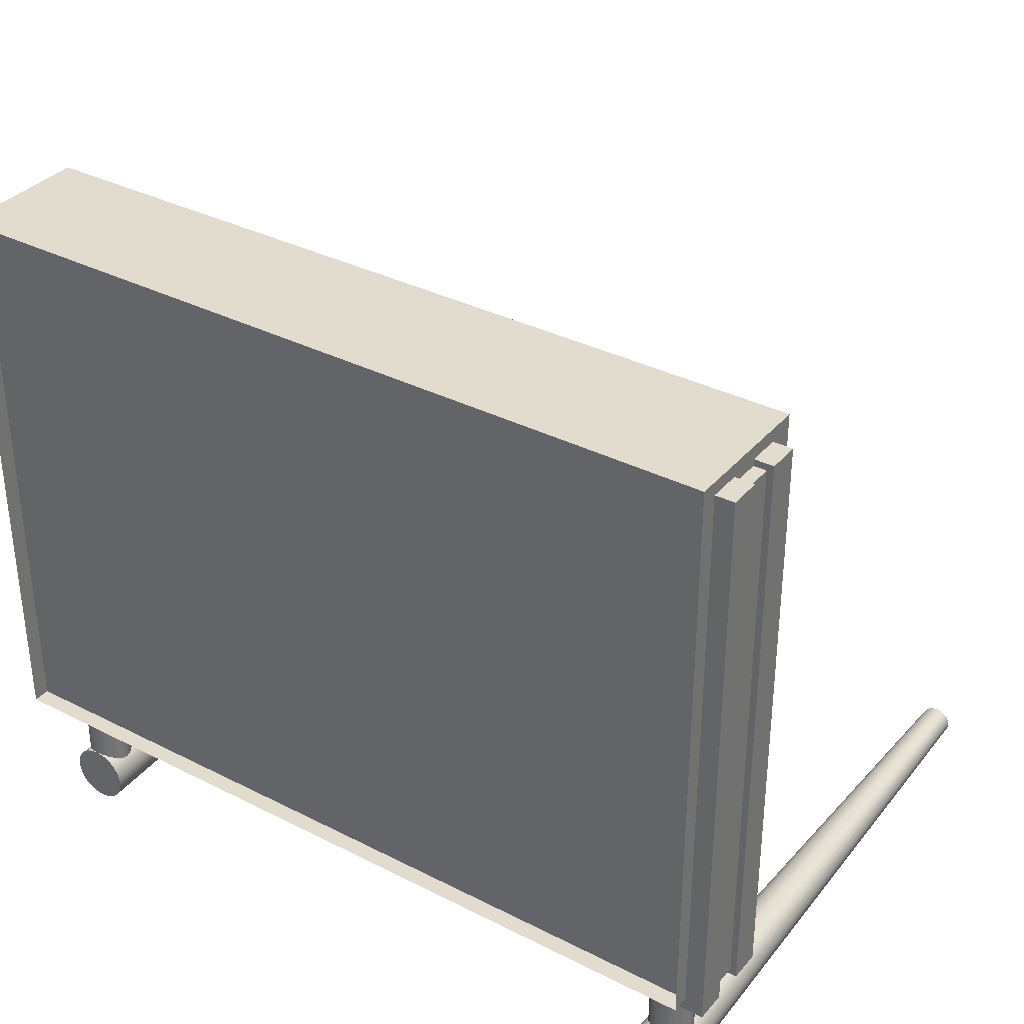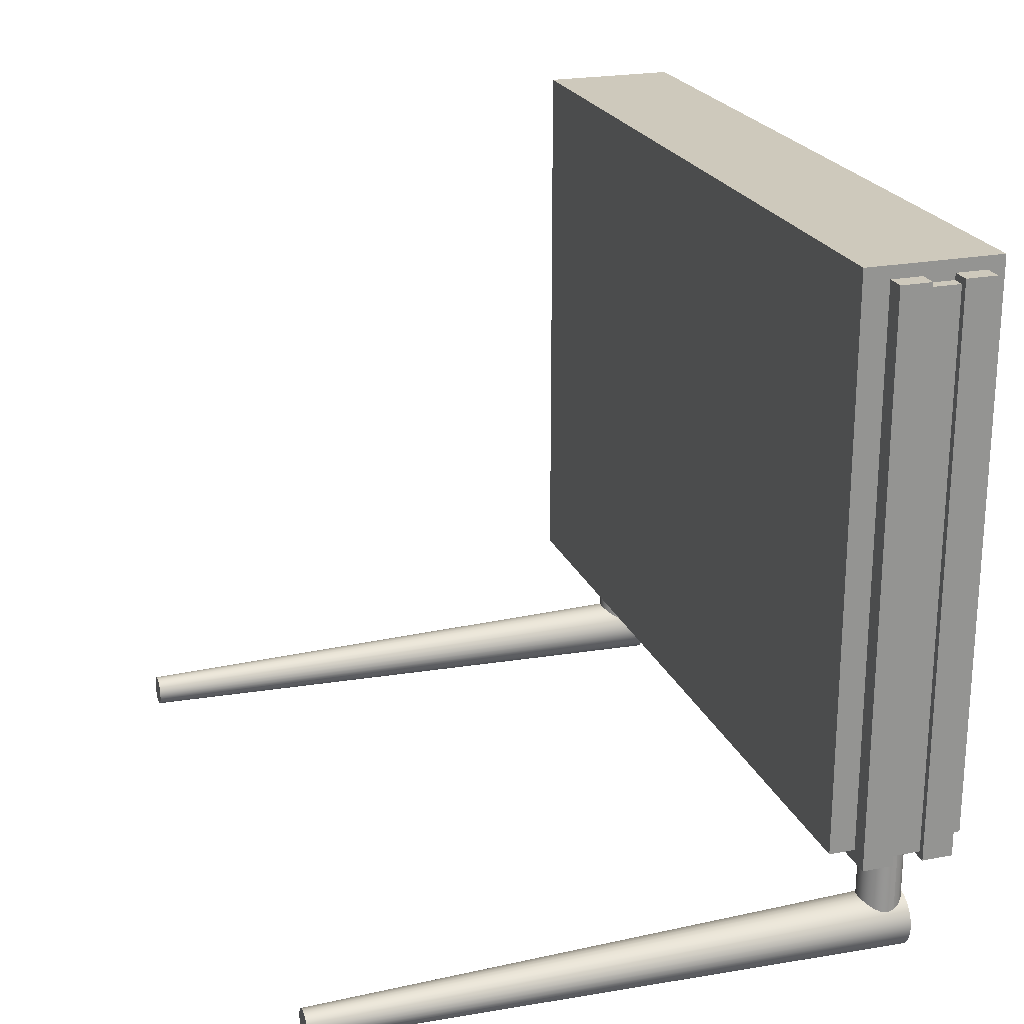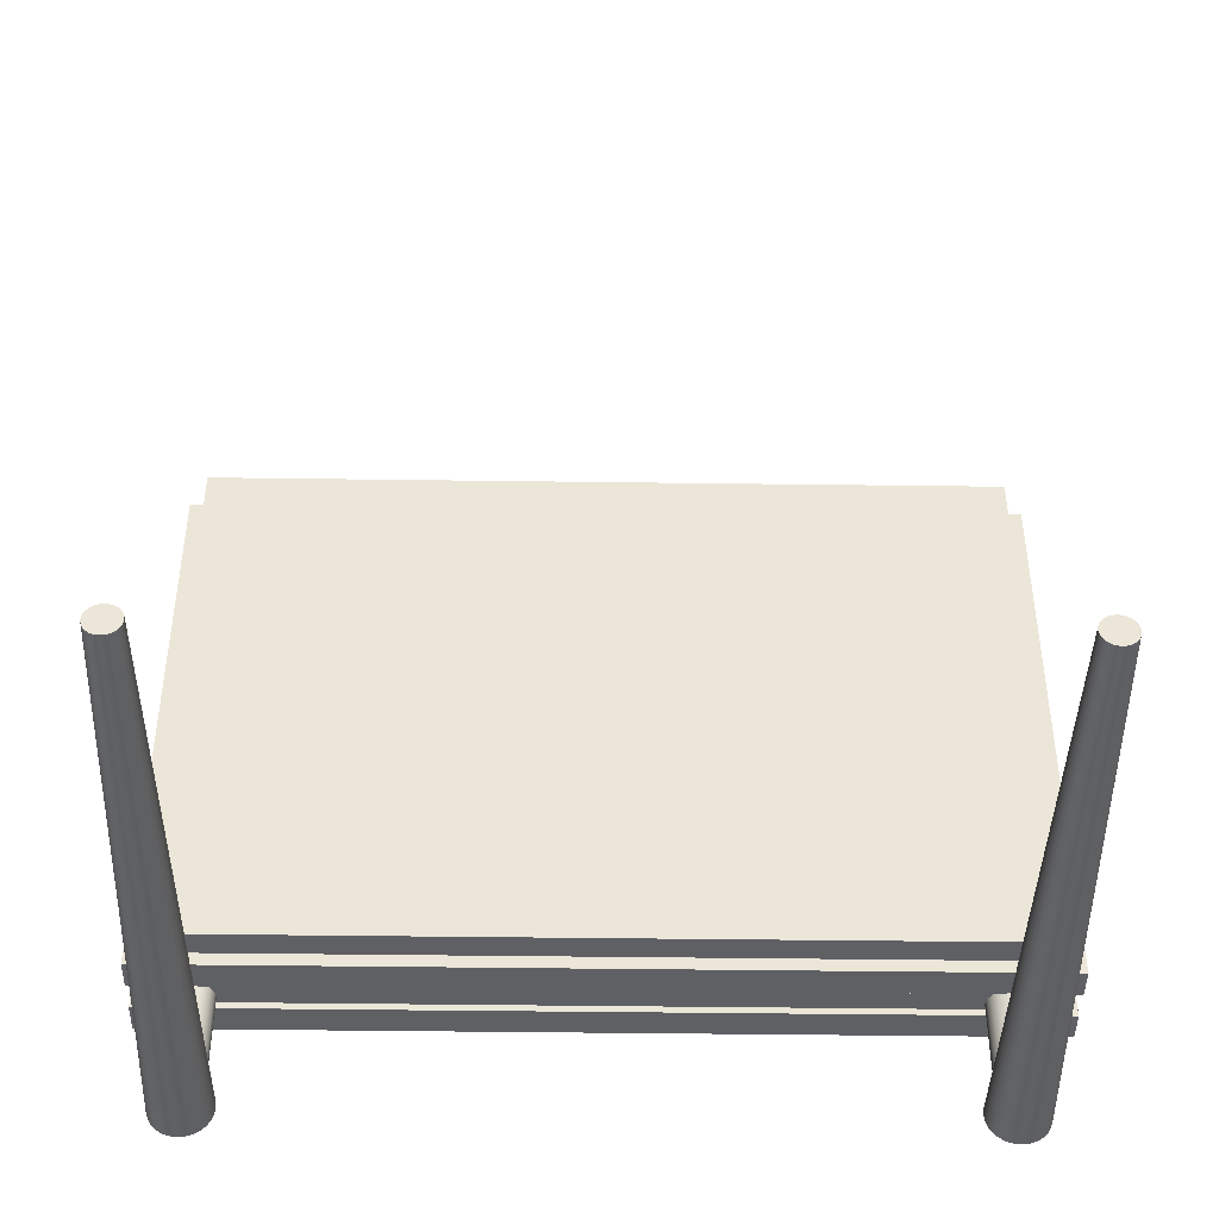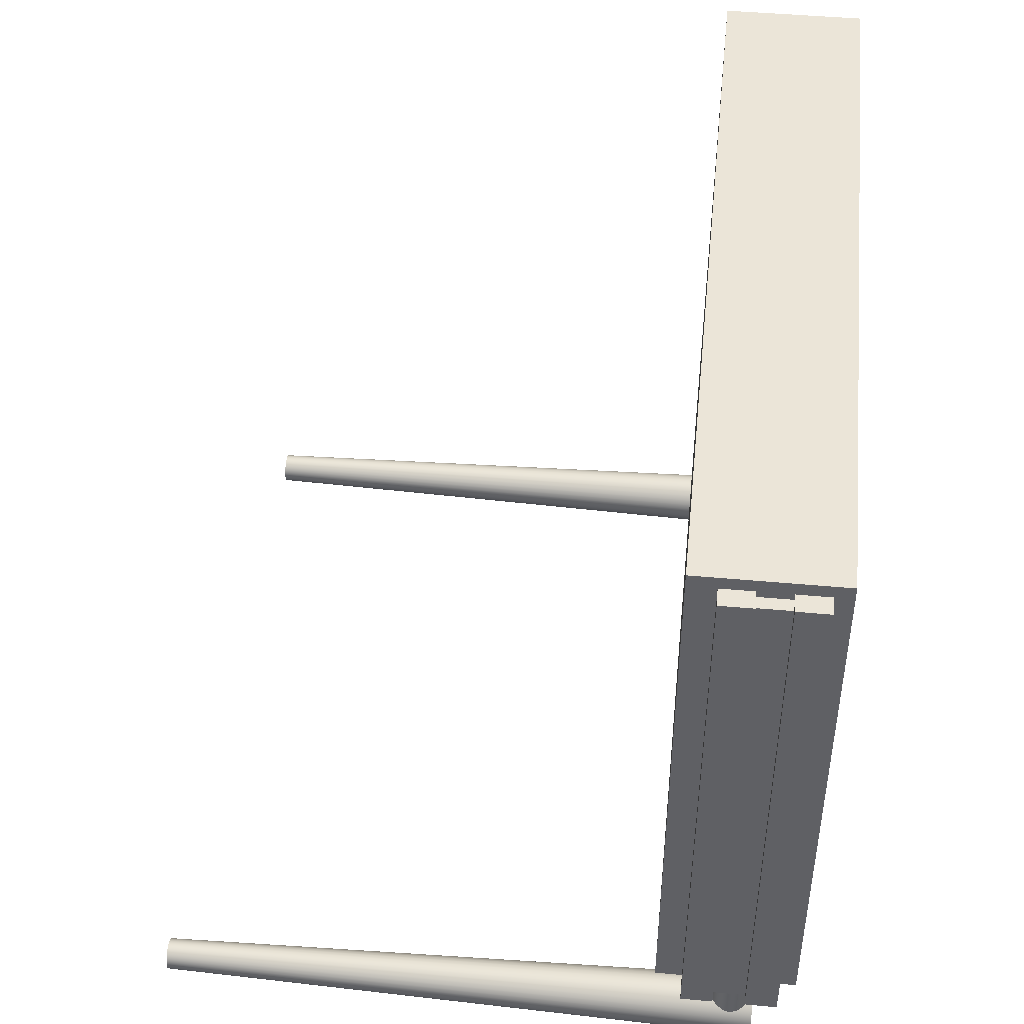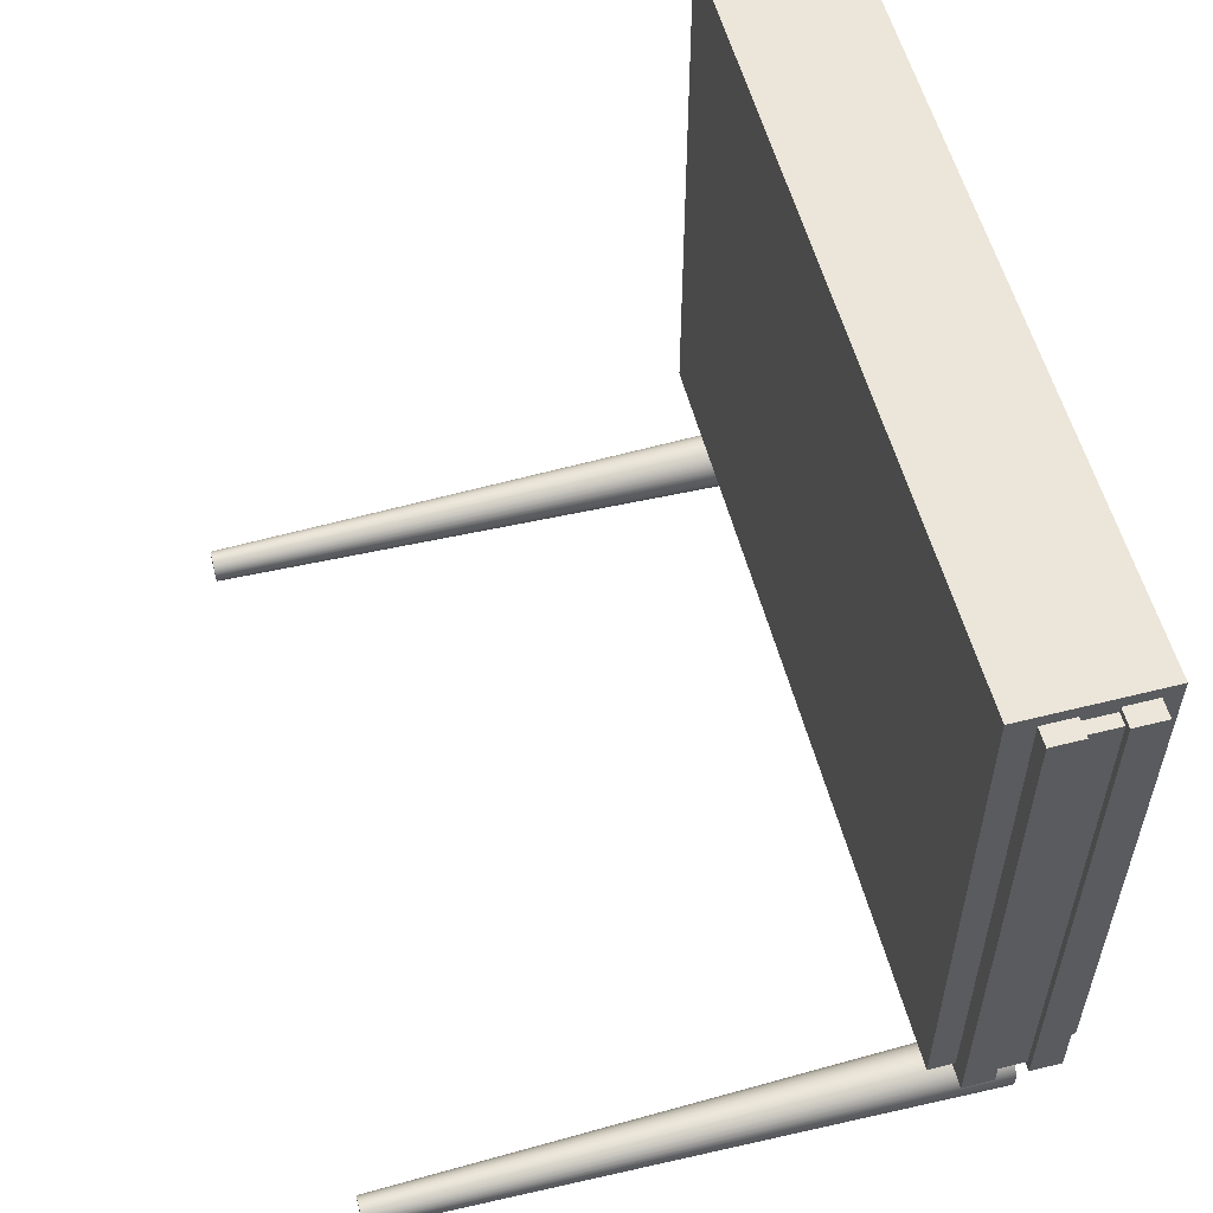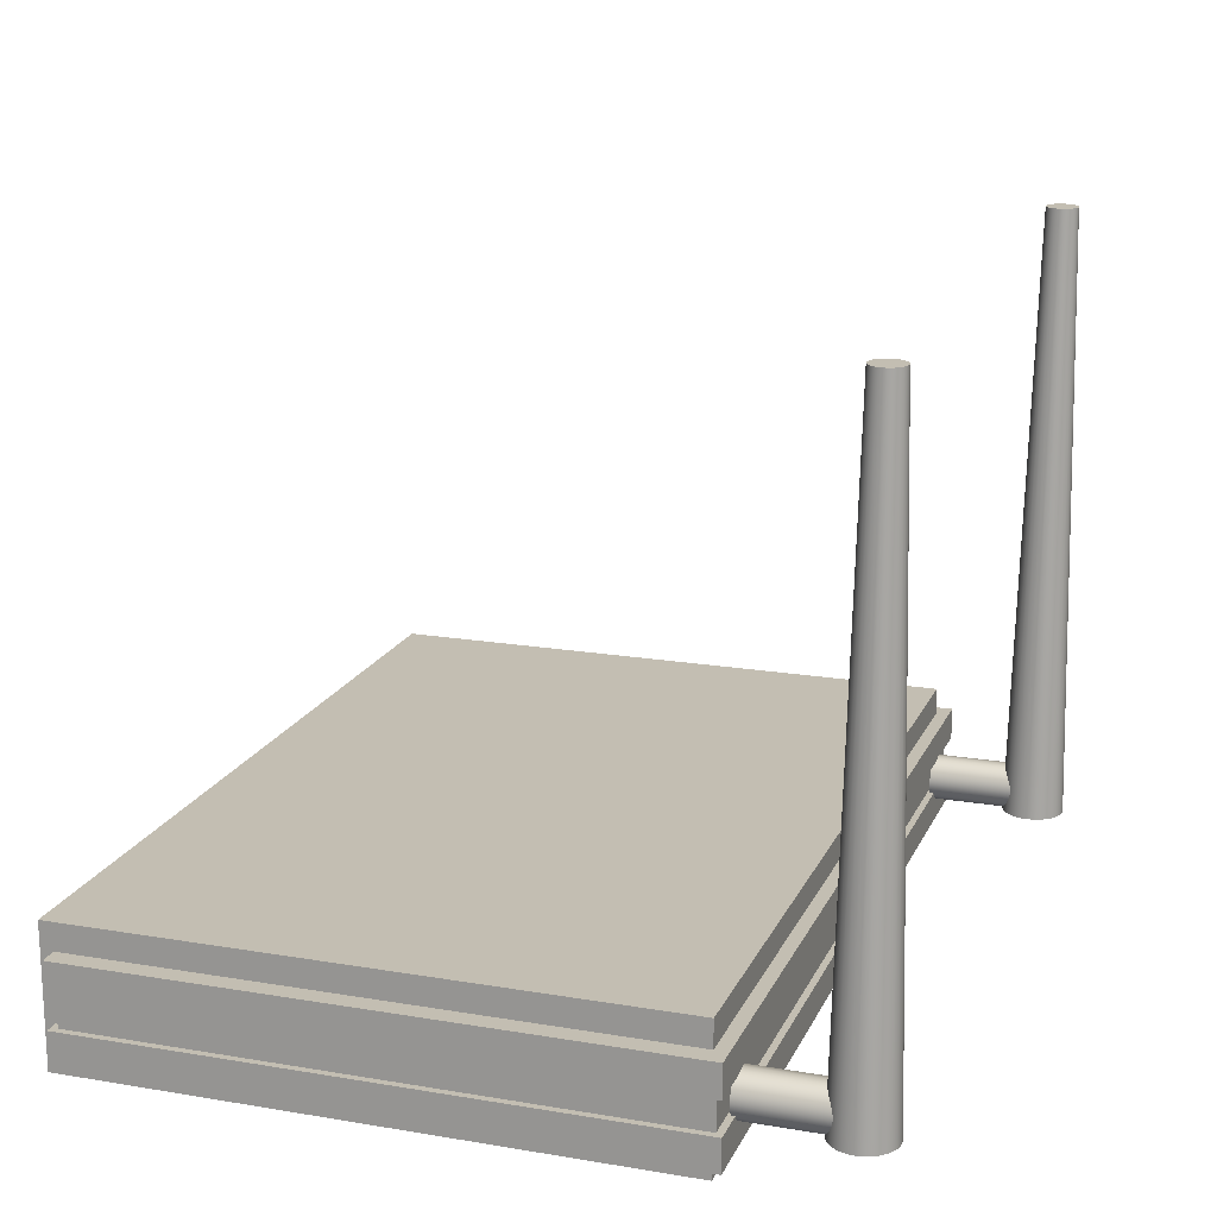
<metadata>
{"format":"obj","ext":"obj","renderer":"f3d","projection":"perspective","resolution":1024,"background":"white","views":[{"elev":34.6,"azim":34.3,"up":"+Z"},{"elev":22.3,"azim":-108.4,"up":"+Z"},{"elev":-44.3,"azim":179.1,"up":"+Z"},{"elev":45.9,"azim":-84.0,"up":"+Z"},{"elev":56.1,"azim":-104.8,"up":"+Z"},{"elev":17.4,"azim":108.5,"up":"+Y"}]}
</metadata>
<code>
v  -0.7948 1.399 -0.7599
v  -0.7884 1.399 -0.7628
v  -0.7974 0.0813 -0.792
v  -0.8098 0.0813 -0.7864
v  -0.8006 1.399 -0.7557
v  -0.8209 0.0813 -0.7784
v  -0.8031 1.399 -0.7532
v  -0.8257 0.0813 -0.7736
v  -0.8053 1.399 -0.7505
v  -0.83 0.0813 -0.7683
v  -0.8088 1.399 -0.7444
v  -0.8368 0.0813 -0.7565
v  -0.811 1.399 -0.7376
v  -0.841 0.0813 -0.7435
v  -0.8118 1.399 -0.7306
v  -0.8424 0.0813 -0.7299
v  -0.811 1.399 -0.7236
v  -0.841 0.0813 -0.7163
v  -0.8088 1.399 -0.7168
v  -0.8368 0.0813 -0.7034
v  -0.8053 1.399 -0.7107
v  -0.83 0.0813 -0.6916
v  -0.8006 1.399 -0.7054
v  -0.8209 0.0813 -0.6814
v  -0.7948 1.399 -0.7013
v  -0.8098 0.0813 -0.6734
v  -0.7884 1.399 -0.6984
v  -0.7974 0.0813 -0.6678
v  -0.7815 1.399 -0.6969
v  -0.784 0.0813 -0.665
v  -0.7744 1.399 -0.6969
v  -0.7703 0.0813 -0.665
v  -0.7675 1.399 -0.6984
v  -0.757 0.0813 -0.6678
v  -0.761 1.399 -0.7013
v  -0.7445 0.0813 -0.6734
v  -0.7553 1.399 -0.7054
v  -0.7335 0.0813 -0.6814
v  -0.7505 1.399 -0.7107
v  -0.7244 0.0813 -0.6916
v  -0.747 1.399 -0.7168
v  -0.7175 0.0813 -0.7034
v  -0.7448 1.399 -0.7236
v  -0.7133 0.0813 -0.7163
v  -0.7441 1.399 -0.7306
v  -0.7119 0.0813 -0.7299
v  -0.7448 1.399 -0.7376
v  -0.7133 0.0813 -0.7435
v  -0.747 1.399 -0.7444
v  -0.7175 0.0813 -0.7565
v  -0.7505 1.399 -0.7505
v  -0.7244 0.0813 -0.7683
v  -0.7553 1.399 -0.7557
v  -0.7335 0.0813 -0.7784
v  -0.761 1.399 -0.7599
v  -0.7445 0.0813 -0.7864
v  -0.7675 1.399 -0.7628
v  -0.757 0.0813 -0.792
v  -0.7744 1.399 -0.7642
v  -0.7703 0.0813 -0.7948
v  -0.7815 1.399 -0.7642
v  -0.784 0.0813 -0.7948
v  -0.7295 0.1305 -0.7069
v  -0.7318 0.1156 -0.7069
v  -0.7318 0.1156 -0.5103
v  -0.7295 0.1305 -0.5103
v  -0.7318 0.1455 -0.7069
v  -0.7318 0.1455 -0.5103
v  -0.7387 0.159 -0.7069
v  -0.7387 0.159 -0.5103
v  -0.7494 0.1698 -0.7069
v  -0.7494 0.1698 -0.5103
v  -0.763 0.1766 -0.7069
v  -0.763 0.1766 -0.5103
v  -0.7779 0.179 -0.7069
v  -0.7779 0.179 -0.5103
v  -0.7929 0.1766 -0.7069
v  -0.7929 0.1766 -0.5103
v  -0.8064 0.1698 -0.7069
v  -0.8064 0.1698 -0.5103
v  -0.8172 0.159 -0.7069
v  -0.8172 0.159 -0.5103
v  -0.824 0.1455 -0.7069
v  -0.824 0.1455 -0.5103
v  -0.8264 0.1305 -0.7069
v  -0.8264 0.1305 -0.5103
v  -0.824 0.1156 -0.7069
v  -0.824 0.1156 -0.5103
v  -0.824 0.1155 -0.7069
v  -0.824 0.1155 -0.5103
v  -0.8172 0.1021 -0.7069
v  -0.8172 0.1021 -0.5103
v  -0.8064 0.0913 -0.7069
v  -0.8064 0.0913 -0.5103
v  -0.7929 0.0844 -0.7069
v  -0.7929 0.0844 -0.5103
v  -0.7779 0.0821 -0.7069
v  -0.7779 0.0821 -0.5103
v  -0.763 0.0844 -0.7069
v  -0.763 0.0844 -0.5103
v  -0.7494 0.0913 -0.7069
v  -0.7494 0.0913 -0.5103
v  -0.7387 0.1021 -0.7069
v  -0.7387 0.1021 -0.5103
v  -0.7318 0.1155 -0.7069
v  -0.7318 0.1155 -0.5103
v  0.7781 1.399 -0.7599
v  0.7846 1.399 -0.7628
v  0.7756 0.0813 -0.792
v  0.7632 0.0813 -0.7864
v  0.7724 1.399 -0.7557
v  0.7521 0.0813 -0.7784
v  0.7699 1.399 -0.7532
v  0.7473 0.0813 -0.7736
v  0.7677 1.399 -0.7505
v  0.743 0.0813 -0.7683
v  0.7641 1.399 -0.7444
v  0.7362 0.0813 -0.7565
v  0.7619 1.399 -0.7376
v  0.7319 0.0813 -0.7435
v  0.7612 1.399 -0.7306
v  0.7305 0.0813 -0.7299
v  0.7619 1.399 -0.7236
v  0.7319 0.0813 -0.7163
v  0.7641 1.399 -0.7168
v  0.7362 0.0813 -0.7034
v  0.7677 1.399 -0.7107
v  0.743 0.0813 -0.6916
v  0.7724 1.399 -0.7054
v  0.7521 0.0813 -0.6814
v  0.7781 1.399 -0.7013
v  0.7632 0.0813 -0.6734
v  0.7846 1.399 -0.6984
v  0.7756 0.0813 -0.6678
v  0.7915 1.399 -0.6969
v  0.789 0.0813 -0.665
v  0.7986 1.399 -0.6969
v  0.8026 0.0813 -0.665
v  0.8055 1.399 -0.6984
v  0.816 0.0813 -0.6678
v  0.812 1.399 -0.7013
v  0.8285 0.0813 -0.6734
v  0.8177 1.399 -0.7054
v  0.8395 0.0813 -0.6814
v  0.8224 1.399 -0.7107
v  0.8486 0.0813 -0.6916
v  0.826 1.399 -0.7168
v  0.8554 0.0813 -0.7034
v  0.8282 1.399 -0.7236
v  0.8597 0.0813 -0.7163
v  0.8289 1.399 -0.7306
v  0.8611 0.0813 -0.7299
v  0.8282 1.399 -0.7376
v  0.8597 0.0813 -0.7435
v  0.826 1.399 -0.7444
v  0.8554 0.0813 -0.7565
v  0.8224 1.399 -0.7505
v  0.8486 0.0813 -0.7683
v  0.8177 1.399 -0.7557
v  0.8395 0.0813 -0.7784
v  0.812 1.399 -0.7599
v  0.8285 0.0813 -0.7864
v  0.8055 1.399 -0.7628
v  0.816 0.0813 -0.792
v  0.7986 1.399 -0.7642
v  0.8026 0.0813 -0.7948
v  0.7915 1.399 -0.7642
v  0.789 0.0813 -0.7948
v  0.8435 0.1305 -0.7069
v  0.8411 0.1156 -0.7069
v  0.8411 0.1156 -0.5103
v  0.8435 0.1305 -0.5103
v  0.8411 0.1455 -0.7069
v  0.8411 0.1455 -0.5103
v  0.8343 0.159 -0.7069
v  0.8343 0.159 -0.5103
v  0.8235 0.1698 -0.7069
v  0.8235 0.1698 -0.5103
v  0.81 0.1766 -0.7069
v  0.81 0.1766 -0.5103
v  0.795 0.179 -0.7069
v  0.795 0.179 -0.5103
v  0.7801 0.1766 -0.7069
v  0.7801 0.1766 -0.5103
v  0.7665 0.1698 -0.7069
v  0.7665 0.1698 -0.5103
v  0.7558 0.159 -0.7069
v  0.7558 0.159 -0.5103
v  0.7489 0.1455 -0.7069
v  0.7489 0.1455 -0.5103
v  0.7466 0.1305 -0.7069
v  0.7466 0.1305 -0.5103
v  0.7489 0.1156 -0.7069
v  0.7489 0.1156 -0.5103
v  0.7489 0.1155 -0.7069
v  0.7489 0.1155 -0.5103
v  0.7558 0.1021 -0.7069
v  0.7558 0.1021 -0.5103
v  0.7665 0.0913 -0.7069
v  0.7665 0.0913 -0.5103
v  0.7801 0.0844 -0.7069
v  0.7801 0.0844 -0.5103
v  0.795 0.0821 -0.7069
v  0.795 0.0821 -0.5103
v  0.81 0.0844 -0.7069
v  0.81 0.0844 -0.5103
v  0.8235 0.0913 -0.7069
v  0.8235 0.0913 -0.5103
v  0.8343 0.1021 -0.7069
v  0.8343 0.1021 -0.5103
v  0.8411 0.1155 -0.7069
v  0.8411 0.1155 -0.5103
v  -0.913 0.0374 0.737
v  -0.913 0.0374 -0.5182
v  0.9163 0.0374 -0.5182
v  0.9163 0.0374 0.737
v  -0.913 0.2425 0.737
v  0.9163 0.2425 0.737
v  0.9163 0.2425 -0.5182
v  -0.913 0.2425 -0.5182
v  0.9022 0.1741 0.7228
v  -0.8989 0.1741 0.7228
v  -0.8989 0.1057 0.7228
v  0.9022 0.1057 0.7228
v  0.9022 0.1741 -0.5041
v  0.9022 0.1057 -0.5041
v  -0.8989 0.1741 -0.5041
v  -0.8989 0.1057 -0.5041
v  -0.913 0.1741 0.737
v  0.9163 0.1741 0.737
v  0.9163 0.1057 0.737
v  -0.913 0.1057 0.737
v  0.9163 0.1741 -0.5182
v  0.9163 0.1057 -0.5182
v  -0.913 0.1741 -0.5182
v  -0.913 0.1057 -0.5182
v  -0.8721 0.3001 0.7648
v  0.8754 0.3001 0.7648
v  0.8754 0.3001 -0.4901
v  -0.8721 0.3001 -0.4901
v  -0.8721 -0 0.7648
v  0.8754 -0 0.7648
v  0.8754 -0 -0.4901
v  -0.8721 -0 -0.4901
g LuYou
f 1 2 3 4
f 5 1 4 6
f 7 5 6 8
f 9 7 8 10
f 11 9 10 12
f 13 11 12 14
f 15 13 14 16
f 17 15 16 18
f 19 17 18 20
f 21 19 20 22
f 23 21 22 24
f 25 23 24 26
f 27 25 26 28
f 29 27 28 30
f 31 29 30 32
f 33 31 32 34
f 35 33 34 36
f 37 35 36 38
f 39 37 38 40
f 41 39 40 42
f 43 41 42 44
f 45 43 44 46
f 47 45 46 48
f 49 47 48 50
f 51 49 50 52
f 53 51 52 54
f 55 53 54 56
f 57 55 56 58
f 59 57 58 60
f 61 59 60 62
f 2 61 62 3
f 10 8 6 4 3 62 60 58 56 54 52 50 48 46 44 42 40 38 36 34 32 30 28 26 24 22 20 18 16 14 12
f 5 7 9 11 13 15 17 19 21 23 25 27 29 31 33 35 37 39 41 43 45 47 49 51 53 55 57 59 61 2 1
f 63 64 65 66
f 67 63 66 68
f 69 67 68 70
f 71 69 70 72
f 73 71 72 74
f 75 73 74 76
f 77 75 76 78
f 79 77 78 80
f 81 79 80 82
f 83 81 82 84
f 85 83 84 86
f 87 85 86 88
f 89 87 88 90
f 91 89 90 92
f 93 91 92 94
f 95 93 94 96
f 97 95 96 98
f 99 97 98 100
f 101 99 100 102
f 103 101 102 104
f 105 103 104 106
f 64 105 106 65
f 88 86 84 82 80 78 76 74 72 70 68 66 65 106 104 102 100 98 96 94 92 90
f 83 85 87 89 91 93 95 97 99 101 103 105 64 63 67 69 71 73 75 77 79 81
f 107 108 109 110
f 111 107 110 112
f 113 111 112 114
f 115 113 114 116
f 117 115 116 118
f 119 117 118 120
f 121 119 120 122
f 123 121 122 124
f 125 123 124 126
f 127 125 126 128
f 129 127 128 130
f 131 129 130 132
f 133 131 132 134
f 135 133 134 136
f 137 135 136 138
f 139 137 138 140
f 141 139 140 142
f 143 141 142 144
f 145 143 144 146
f 147 145 146 148
f 149 147 148 150
f 151 149 150 152
f 153 151 152 154
f 155 153 154 156
f 157 155 156 158
f 159 157 158 160
f 161 159 160 162
f 163 161 162 164
f 165 163 164 166
f 167 165 166 168
f 108 167 168 109
f 116 114 112 110 109 168 166 164 162 160 158 156 154 152 150 148 146 144 142 140 138 136 134 132 130 128 126 124 122 120 118
f 111 113 115 117 119 121 123 125 127 129 131 133 135 137 139 141 143 145 147 149 151 153 155 157 159 161 163 165 167 108 107
f 169 170 171 172
f 173 169 172 174
f 175 173 174 176
f 177 175 176 178
f 179 177 178 180
f 181 179 180 182
f 183 181 182 184
f 185 183 184 186
f 187 185 186 188
f 189 187 188 190
f 191 189 190 192
f 193 191 192 194
f 195 193 194 196
f 197 195 196 198
f 199 197 198 200
f 201 199 200 202
f 203 201 202 204
f 205 203 204 206
f 207 205 206 208
f 209 207 208 210
f 211 209 210 212
f 170 211 212 171
f 194 192 190 188 186 184 182 180 178 176 174 172 171 212 210 208 206 204 202 200 198 196
f 189 191 193 195 197 199 201 203 205 207 209 211 170 169 173 175 177 179 181 183 185 187
f 213 214 215 216
f 217 218 219 220
f 221 222 223 224
f 225 221 224 226
f 227 225 226 228
f 222 227 228 223
f 218 217 229 230
f 213 216 231 232
f 219 218 230 233
f 216 215 234 231
f 220 219 233 235
f 215 214 236 234
f 217 220 235 229
f 214 213 232 236
f 230 229 222 221
f 229 235 227 222
f 235 233 225 227
f 233 230 221 225
f 232 231 224 223
f 231 234 226 224
f 234 236 228 226
f 236 232 223 228
f 237 238 239 240
f 241 242 238 237
f 242 243 239 238
f 243 244 240 239
f 244 241 237 240

</code>
